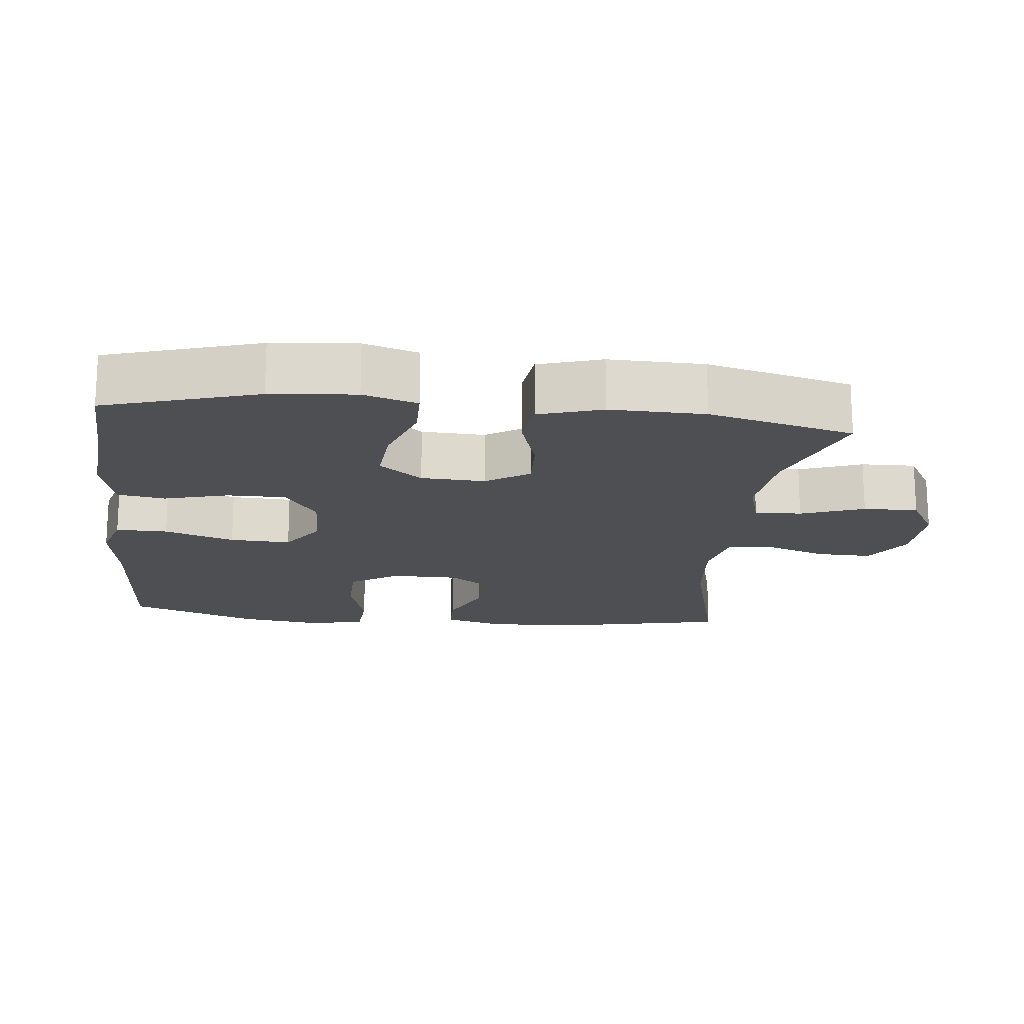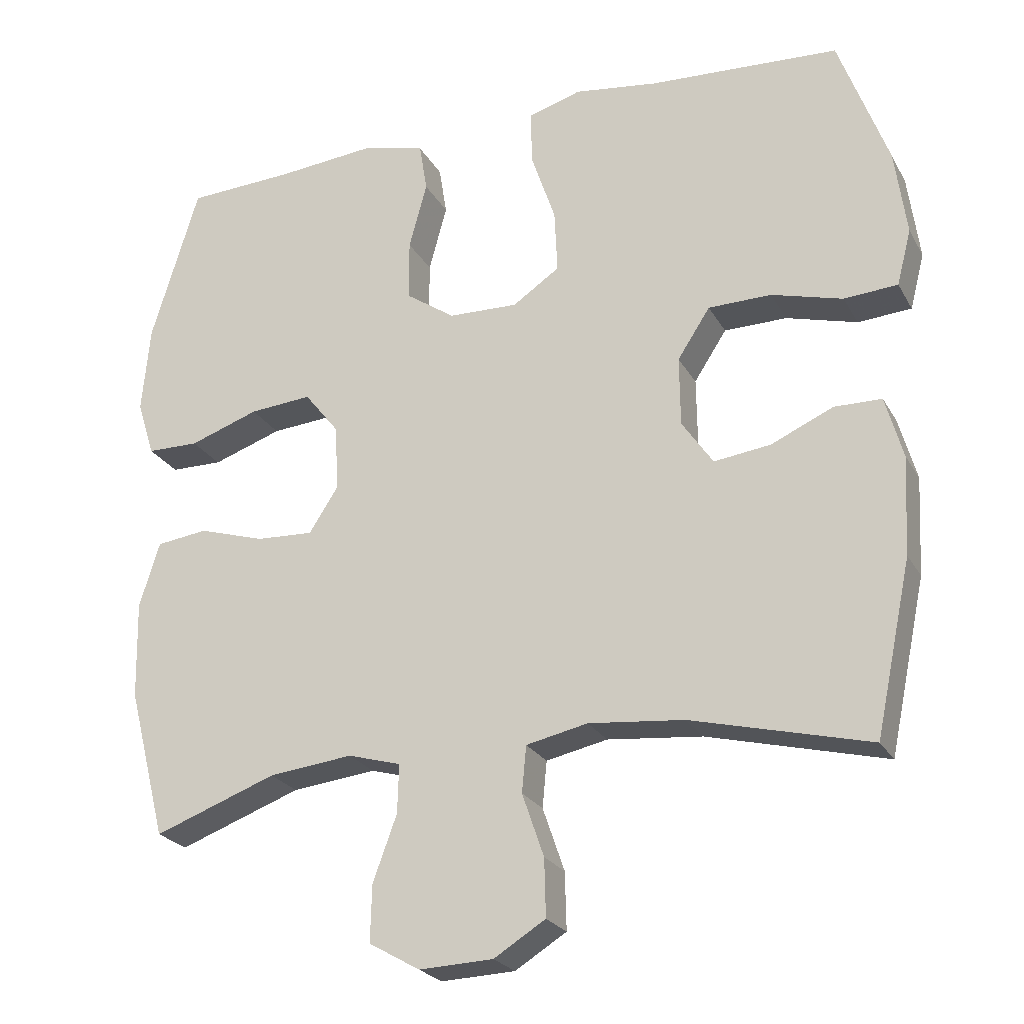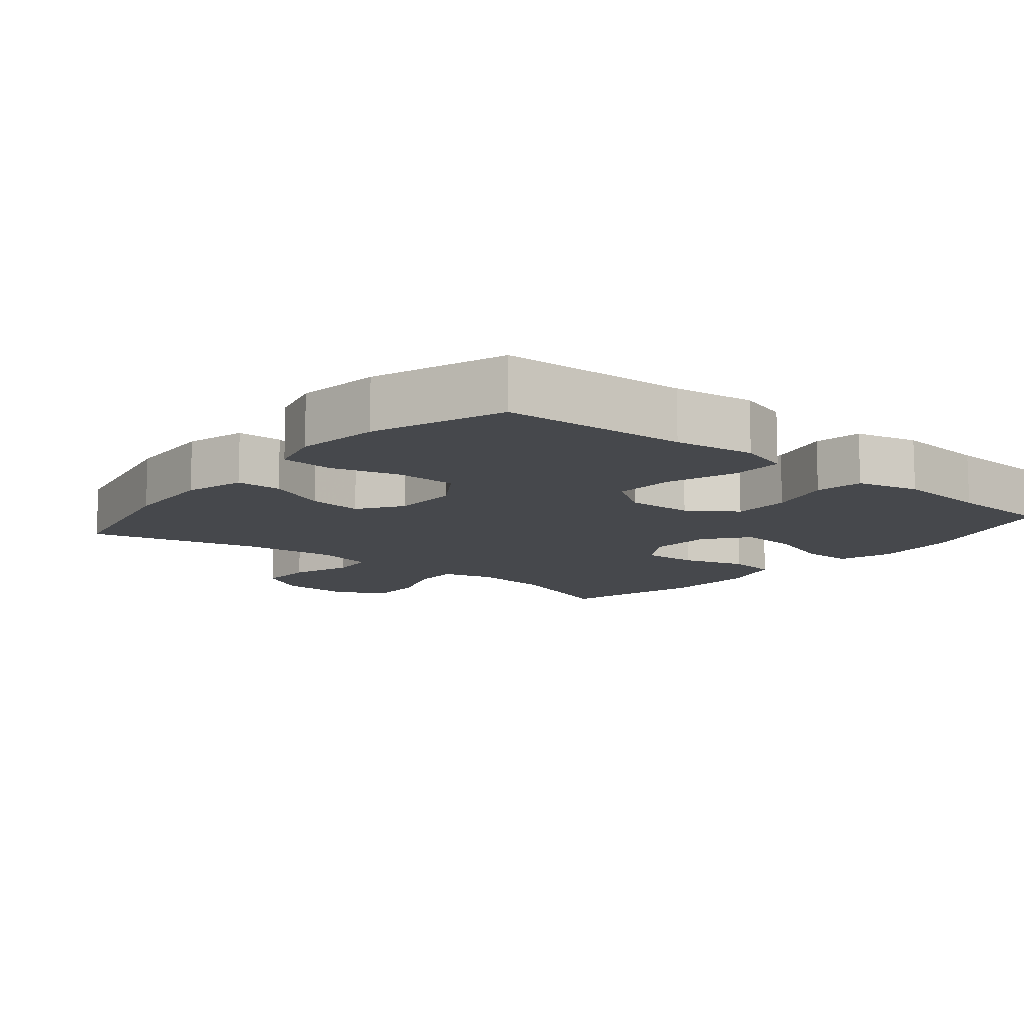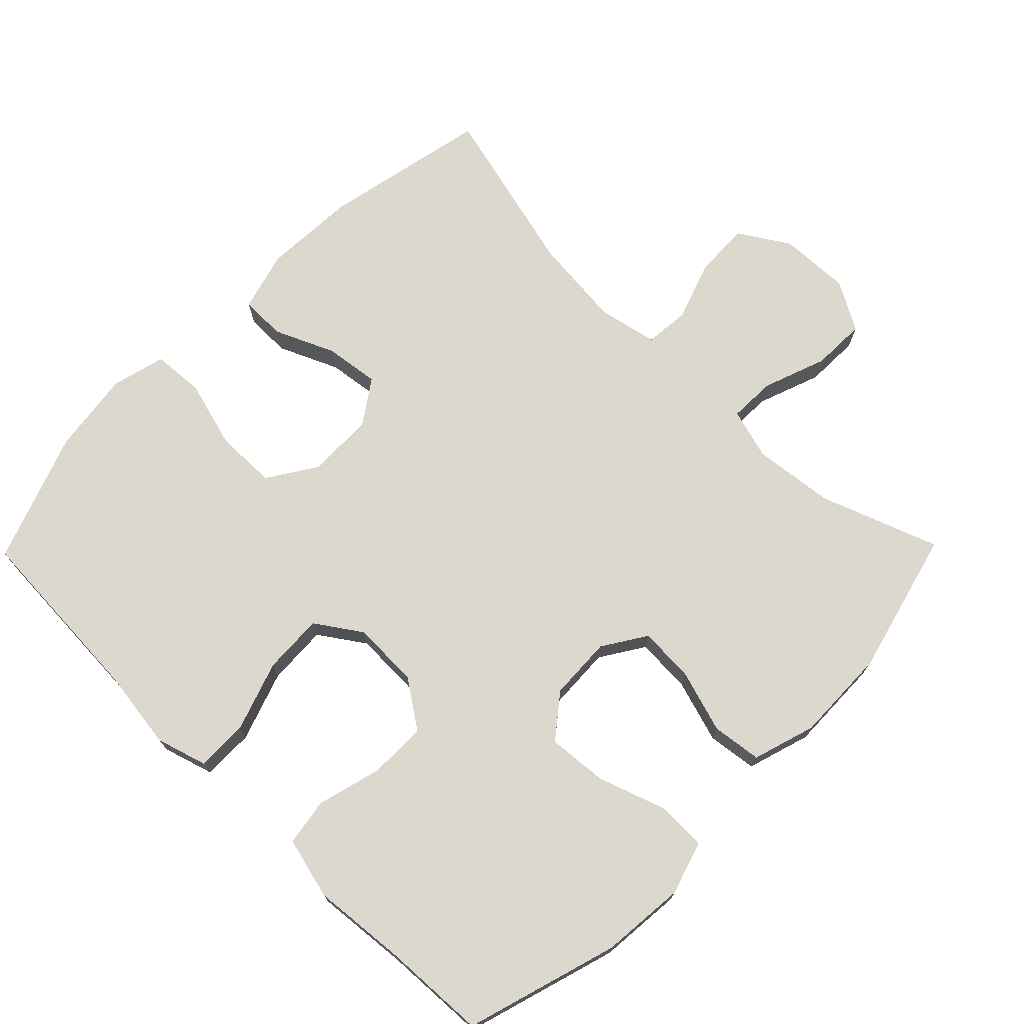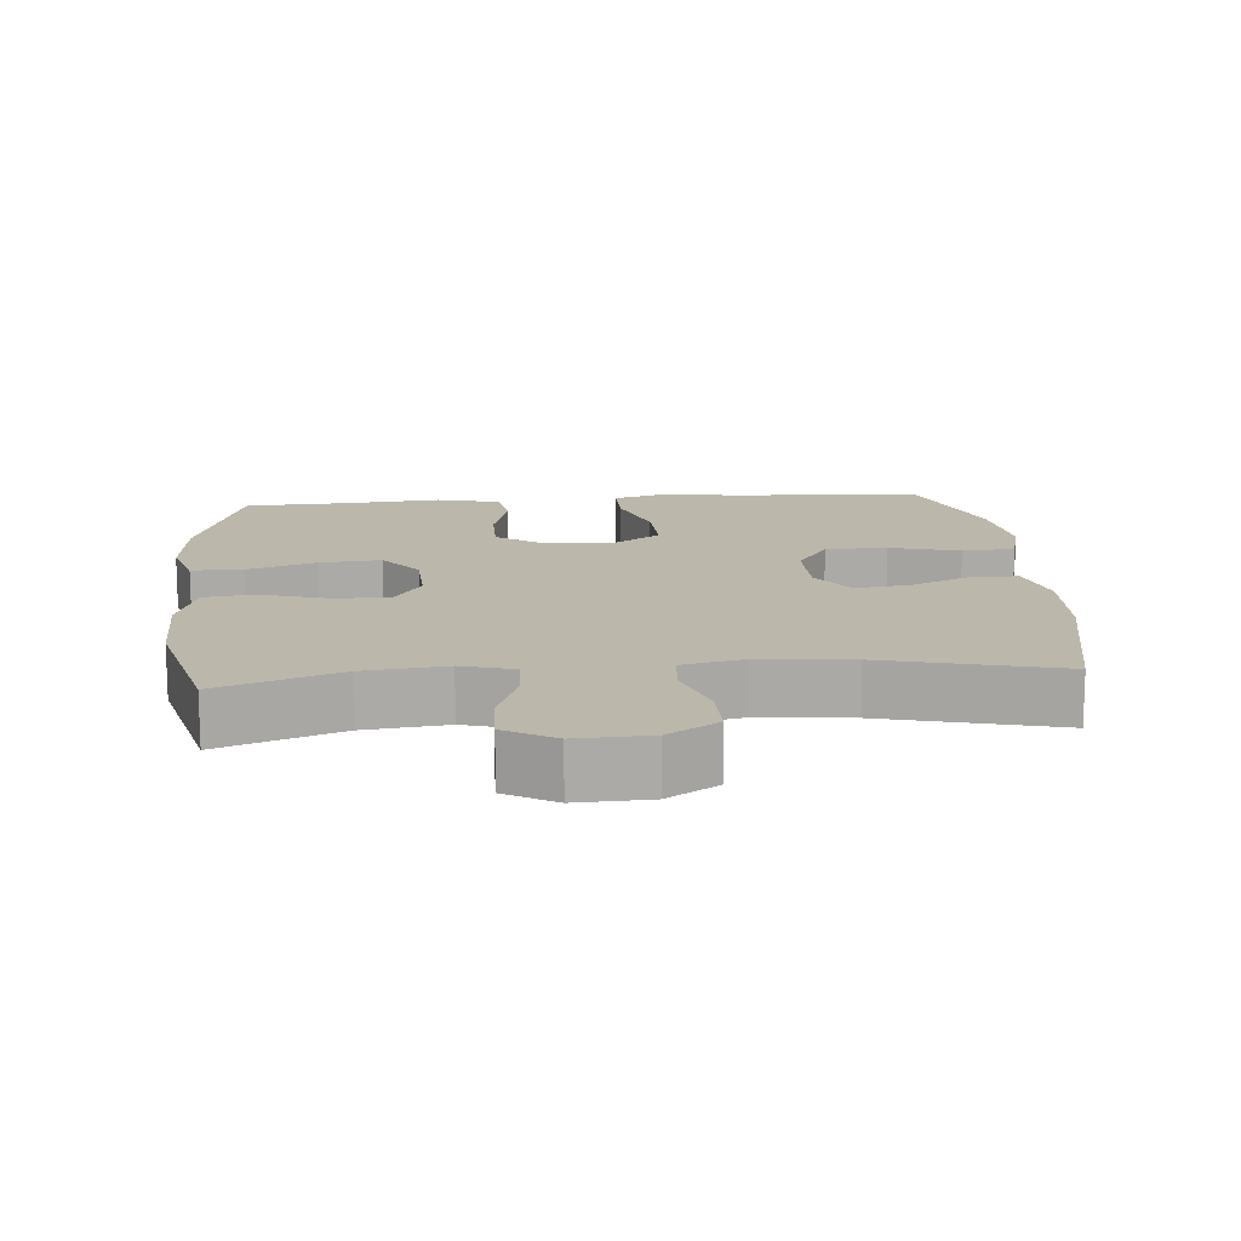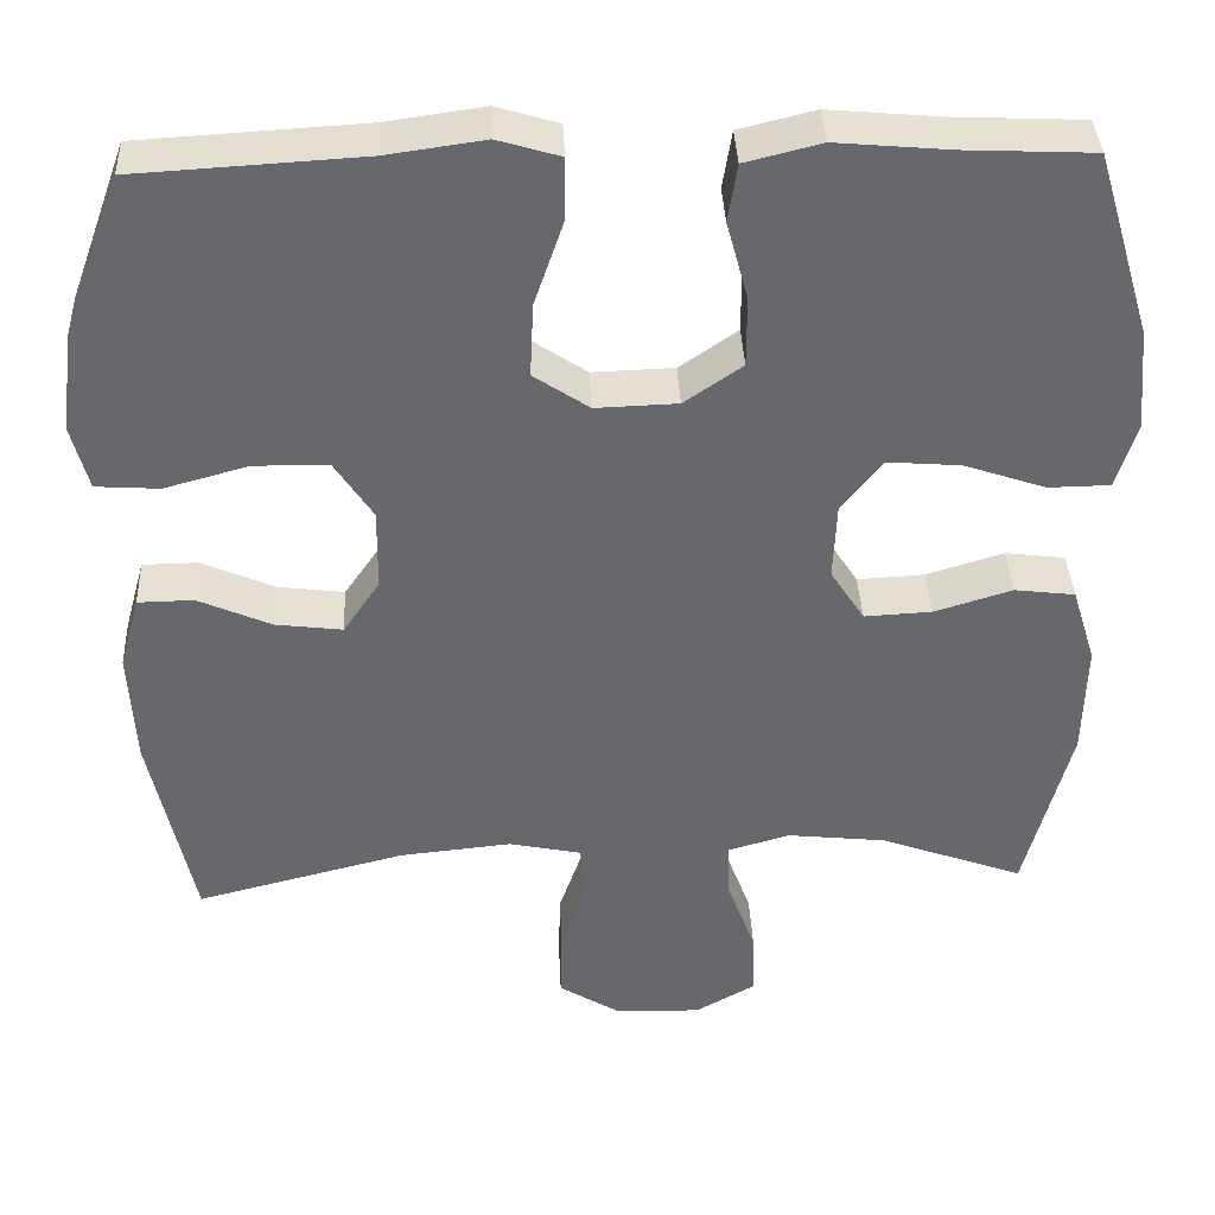
<metadata>
{"format":"obj","ext":"obj","renderer":"f3d","projection":"perspective","resolution":1024,"background":"white","views":[{"elev":-17.6,"azim":83.9,"up":"+Y"},{"elev":-24.0,"azim":-157.2,"up":"+Z"},{"elev":-11.4,"azim":-39.5,"up":"+Y"},{"elev":72.5,"azim":44.4,"up":"+Y"},{"elev":14.3,"azim":175.1,"up":"+Y"},{"elev":37.9,"azim":-2.6,"up":"+Z"}]}
</metadata>
<code>
v 0.5 0.07 -0.5
v 0.331 0.07 -0.438
v 0.215 0.07 -0.425
v 0.142 0.07 -0.446
v 0.144 0.07 -0.513
v 0.177 0.07 -0.603
v 0.179 0.07 -0.681
v 0.109 0.07 -0.721
v 0.007 0.07 -0.717
v -0.064 0.07 -0.673
v -0.062 0.07 -0.594
v -0.032 0.07 -0.507
v -0.038 0.07 -0.443
v -0.123 0.07 -0.425
v -0.254 0.07 -0.438
v -0.5 0.07 -0.5
v -0.55 0.07 -0.263
v -0.557 0.07 -0.128
v -0.533 0.07 -0.042
v -0.468 0.07 -0.041
v -0.382 0.07 -0.079
v -0.304 0.07 -0.089
v -0.261 0.07 -0.026
v -0.26 0.07 0.07
v -0.305 0.07 0.139
v -0.392 0.07 0.14
v -0.49 0.07 0.113
v -0.564 0.07 0.118
v -0.584 0.07 0.195
v -0.568 0.07 0.314
v -0.5 0.07 0.5
v -0.236 0.07 0.515
v -0.121 0.07 0.531
v -0.048 0.07 0.509
v -0.049 0.07 0.435
v -0.083 0.07 0.335
v -0.087 0.07 0.248
v -0.022 0.07 0.204
v 0.074 0.07 0.207
v 0.142 0.07 0.254
v 0.142 0.07 0.337
v 0.117 0.07 0.429
v 0.128 0.07 0.497
v 0.217 0.07 0.519
v 0.35 0.07 0.507
v 0.5 0.07 0.5
v 0.566 0.07 0.282
v 0.577 0.07 0.161
v 0.553 0.07 0.084
v 0.481 0.07 0.083
v 0.385 0.07 0.116
v 0.299 0.07 0.123
v 0.251 0.07 0.062
v 0.247 0.07 -0.029
v 0.287 0.07 -0.091
v 0.366 0.07 -0.087
v 0.457 0.07 -0.059
v 0.528 0.07 -0.068
v 0.556 0.07 -0.158
v 0.553 0.07 -0.293
v 0.5 0 -0.5
v 0.331 0 -0.438
v 0.215 0 -0.425
v 0.142 0 -0.446
v 0.144 0 -0.513
v 0.177 0 -0.603
v 0.179 0 -0.681
v 0.109 0 -0.721
v 0.007 0 -0.717
v -0.064 0 -0.673
v -0.062 0 -0.594
v -0.032 0 -0.507
v -0.038 0 -0.443
v -0.123 0 -0.425
v -0.254 0 -0.438
v -0.5 0 -0.5
v -0.55 0 -0.263
v -0.557 0 -0.128
v -0.533 0 -0.042
v -0.468 0 -0.041
v -0.382 0 -0.079
v -0.304 0 -0.089
v -0.261 0 -0.026
v -0.26 0 0.07
v -0.305 0 0.139
v -0.392 0 0.14
v -0.49 0 0.113
v -0.564 0 0.118
v -0.584 0 0.195
v -0.568 0 0.314
v -0.5 0 0.5
v -0.236 0 0.515
v -0.121 0 0.531
v -0.048 0 0.509
v -0.049 0 0.435
v -0.083 0 0.335
v -0.087 0 0.248
v -0.022 0 0.204
v 0.074 0 0.207
v 0.142 0 0.254
v 0.142 0 0.337
v 0.117 0 0.429
v 0.128 0 0.497
v 0.217 0 0.519
v 0.35 0 0.507
v 0.5 0 0.5
v 0.566 0 0.282
v 0.577 0 0.161
v 0.553 0 0.084
v 0.481 0 0.083
v 0.385 0 0.116
v 0.299 0 0.123
v 0.251 0 0.062
v 0.247 0 -0.029
v 0.287 0 -0.091
v 0.366 0 -0.087
v 0.457 0 -0.059
v 0.528 0 -0.068
v 0.556 0 -0.158
v 0.553 0 -0.293
f 59 60 1 2
f 56 57 58 59
f 55 56 59 2
f 54 55 2 3
f 53 54 3 4
f 48 49 50 51
f 48 51 52
f 45 46 47 48
f 45 48 52
f 44 45 52 53
f 41 42 43 44
f 40 41 44 53
f 33 34 35 36
f 32 33 36 37
f 31 32 37
f 30 31 37 38
f 26 27 28 29
f 25 26 29 30
f 18 19 20 21
f 18 21 22
f 15 16 17 18
f 14 15 18 22
f 13 14 22 23
f 9 10 11 12
f 9 12 13
f 8 9 13
f 5 6 7 8
f 4 5 8 13
f 39 40 53 4
f 25 30 38
f 24 25 38 39
f 23 24 39
f 4 13 23 39
f 62 61 120 119
f 119 118 117 116
f 62 119 116 115
f 63 62 115 114
f 64 63 114 113
f 111 110 109 108
f 112 111 108
f 108 107 106 105
f 112 108 105
f 113 112 105 104
f 104 103 102 101
f 113 104 101 100
f 96 95 94 93
f 97 96 93 92
f 97 92 91
f 98 97 91 90
f 89 88 87 86
f 90 89 86 85
f 81 80 79 78
f 82 81 78
f 78 77 76 75
f 82 78 75 74
f 83 82 74 73
f 72 71 70 69
f 73 72 69
f 73 69 68
f 68 67 66 65
f 73 68 65 64
f 64 113 100 99
f 98 90 85
f 99 98 85 84
f 99 84 83
f 99 83 73 64
f 1 61 62 2
f 2 62 63 3
f 3 63 64 4
f 4 64 65 5
f 5 65 66 6
f 6 66 67 7
f 7 67 68 8
f 8 68 69 9
f 9 69 70 10
f 10 70 71 11
f 11 71 72 12
f 12 72 73 13
f 13 73 74 14
f 14 74 75 15
f 15 75 76 16
f 16 76 77 17
f 17 77 78 18
f 18 78 79 19
f 19 79 80 20
f 20 80 81 21
f 21 81 82 22
f 22 82 83 23
f 23 83 84 24
f 24 84 85 25
f 25 85 86 26
f 26 86 87 27
f 27 87 88 28
f 28 88 89 29
f 29 89 90 30
f 30 90 91 31
f 31 91 92 32
f 32 92 93 33
f 33 93 94 34
f 34 94 95 35
f 35 95 96 36
f 36 96 97 37
f 37 97 98 38
f 38 98 99 39
f 39 99 100 40
f 40 100 101 41
f 41 101 102 42
f 42 102 103 43
f 43 103 104 44
f 44 104 105 45
f 45 105 106 46
f 46 106 107 47
f 47 107 108 48
f 48 108 109 49
f 49 109 110 50
f 50 110 111 51
f 51 111 112 52
f 52 112 113 53
f 53 113 114 54
f 54 114 115 55
f 55 115 116 56
f 56 116 117 57
f 57 117 118 58
f 58 118 119 59
f 59 119 120 60
f 60 120 61 1

</code>
